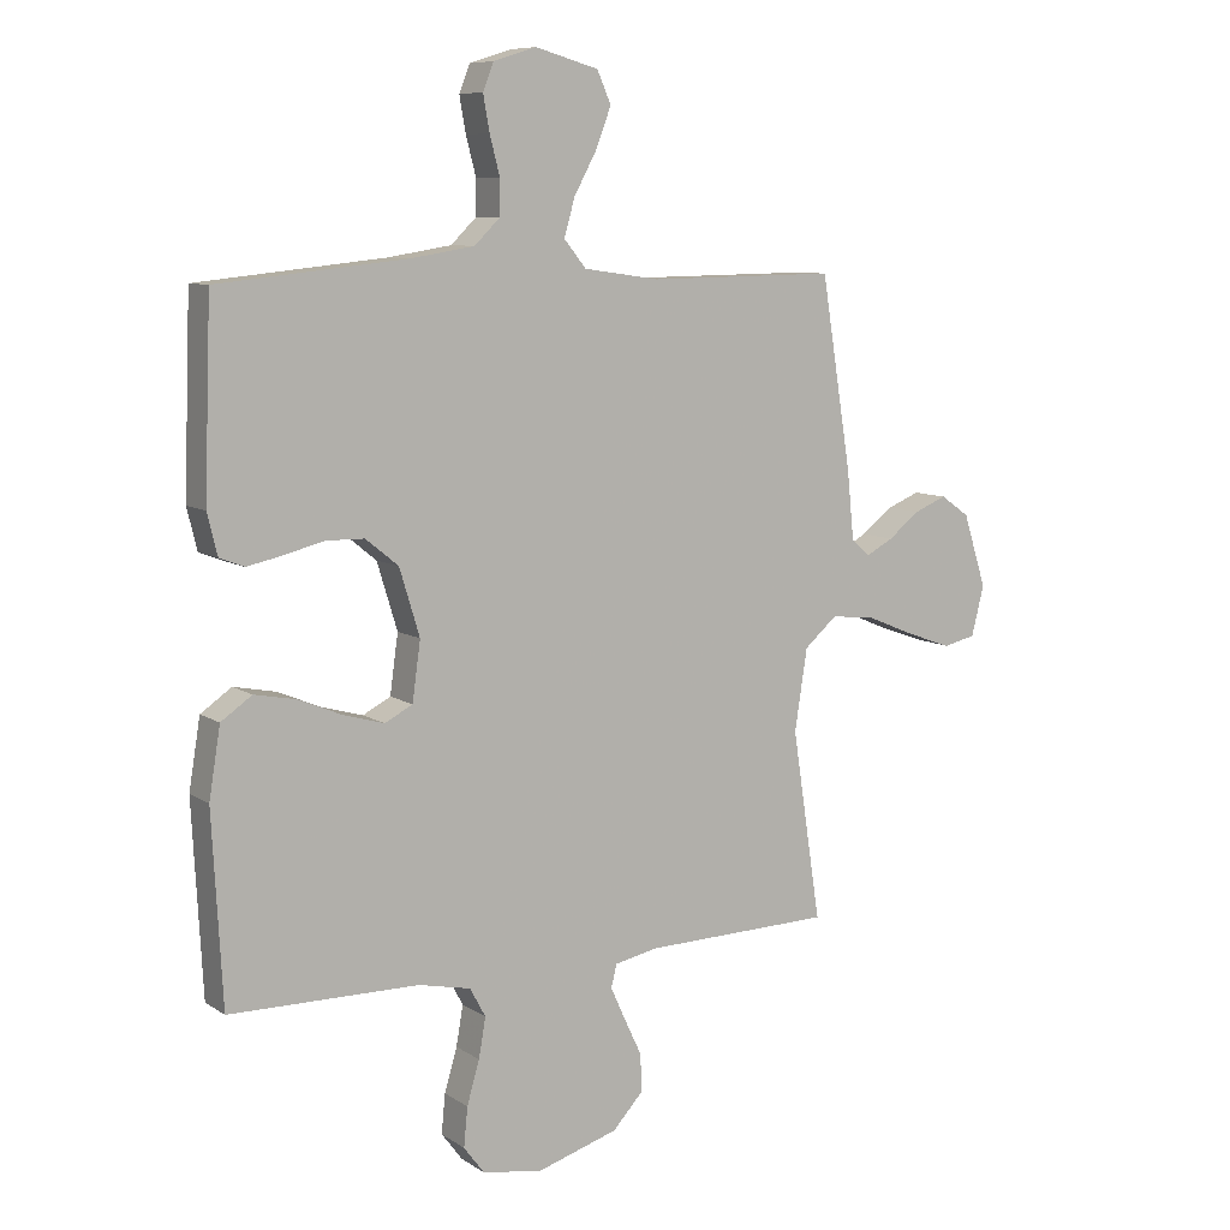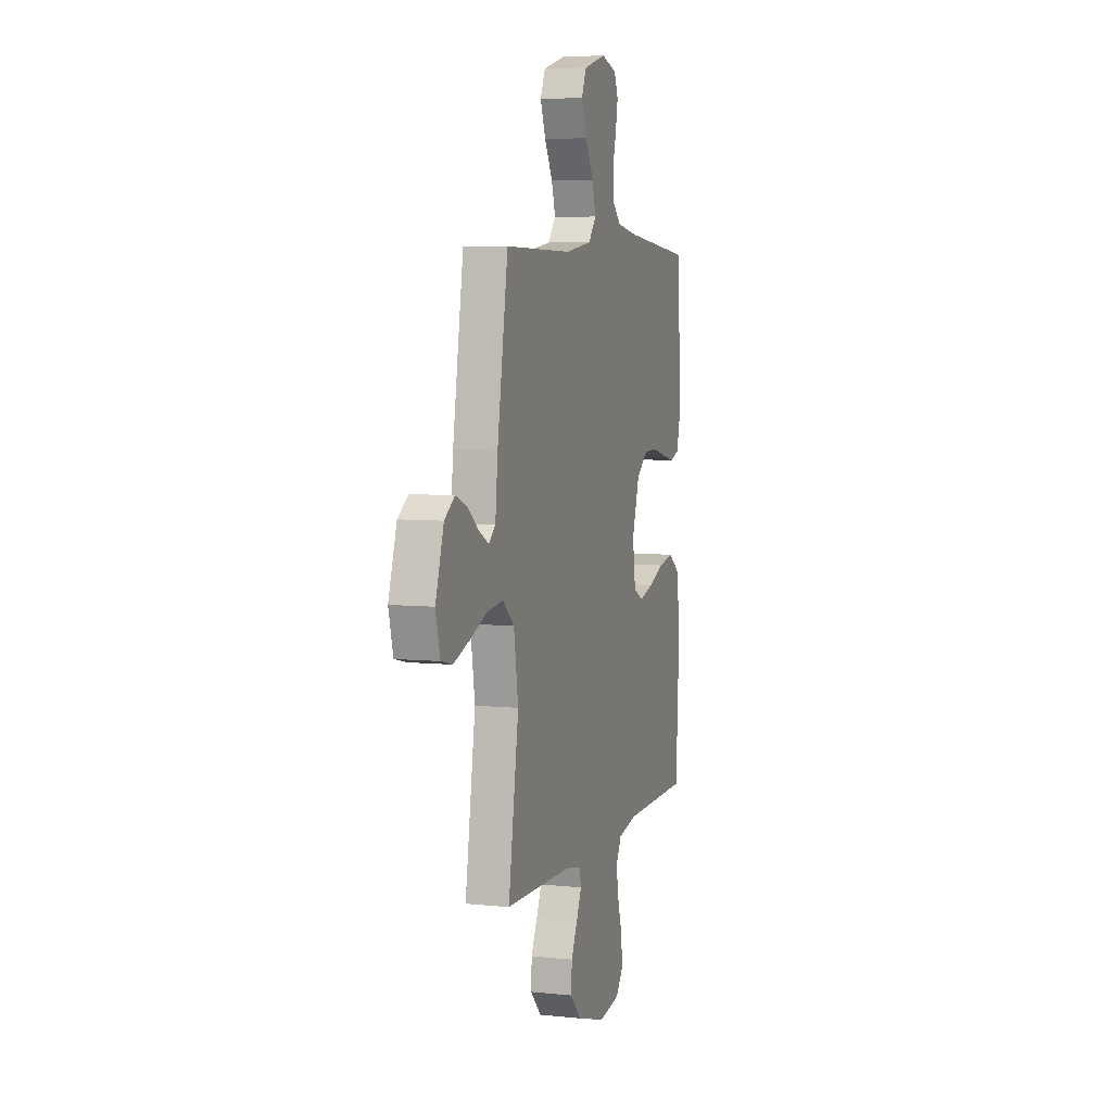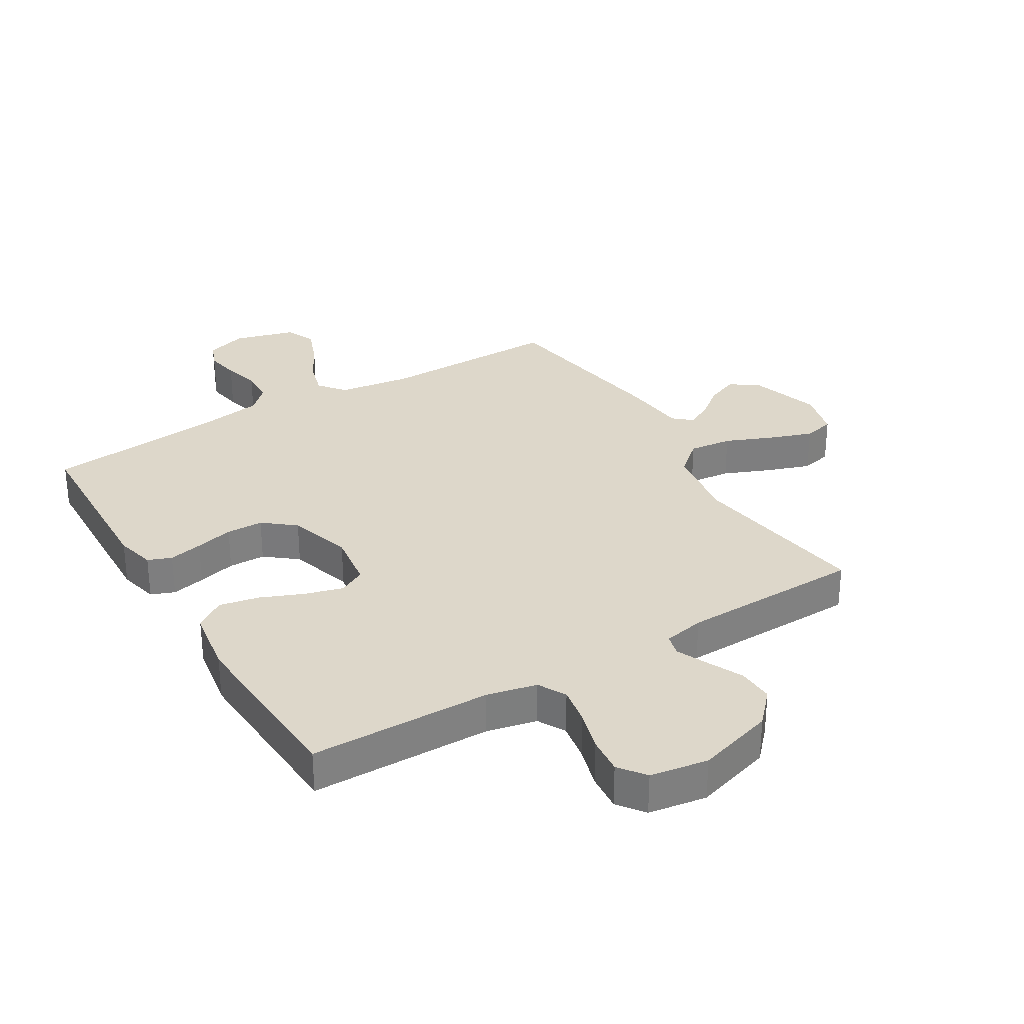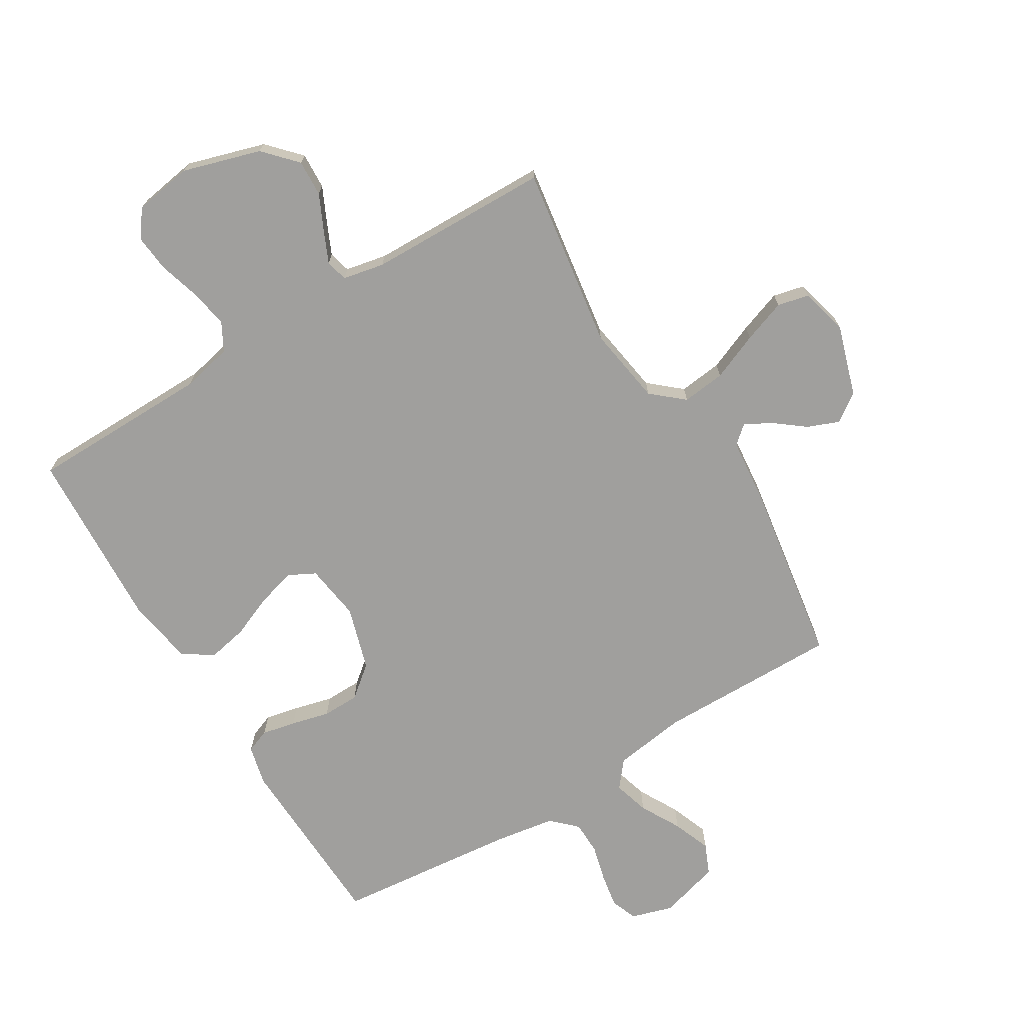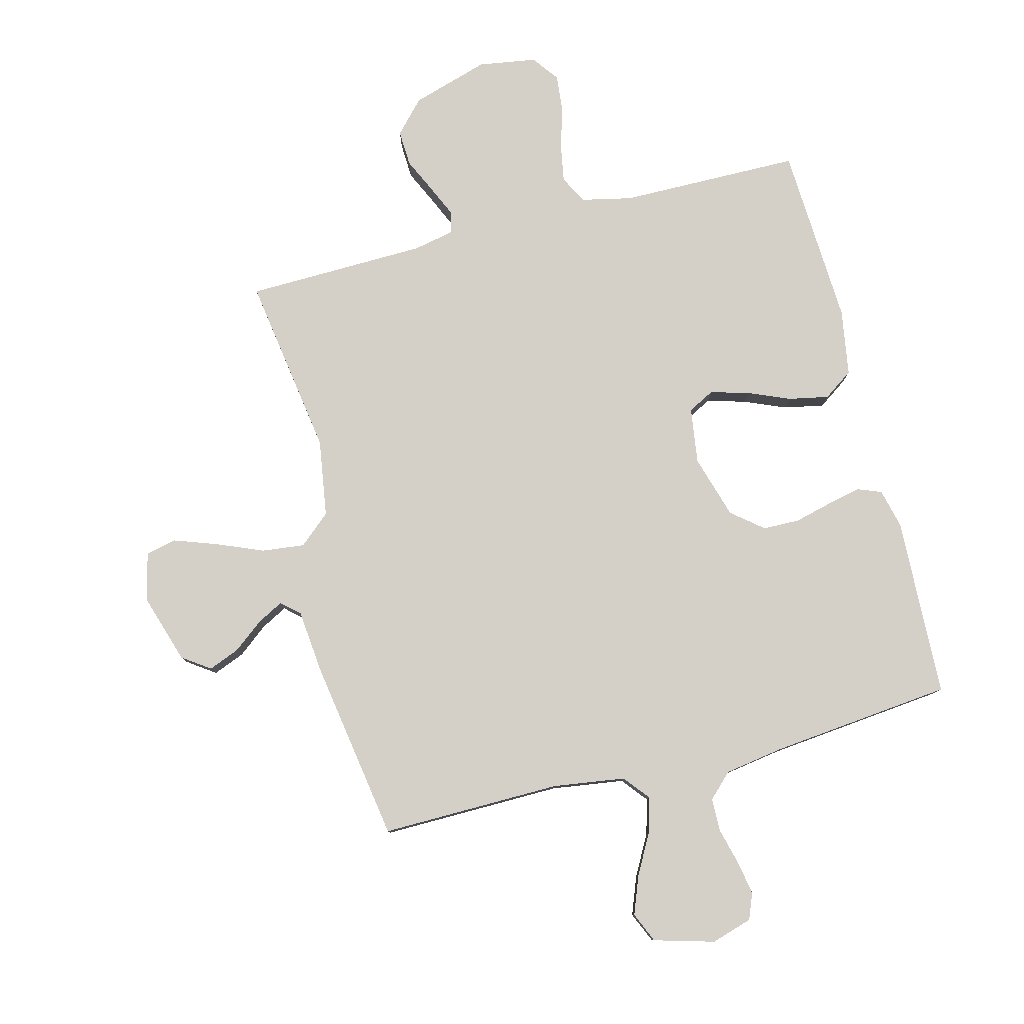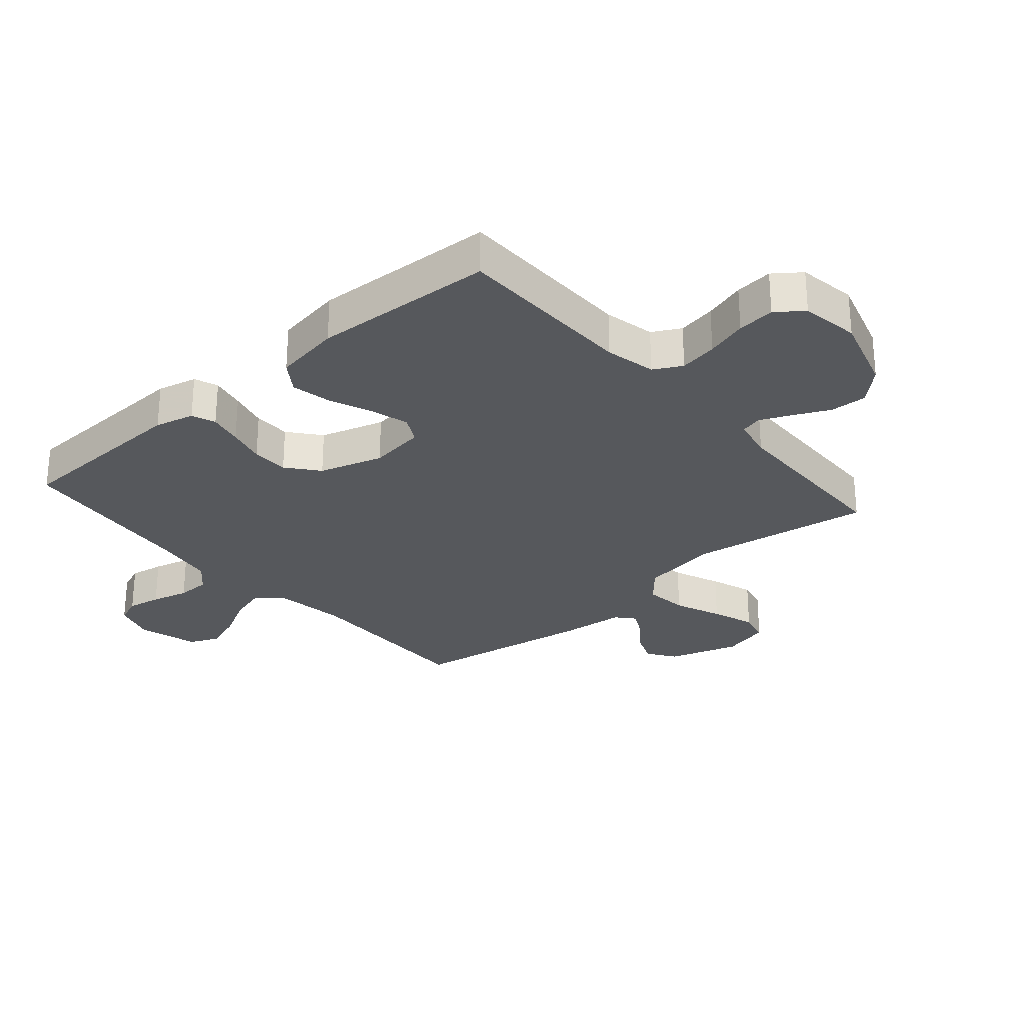
<metadata>
{"format":"obj","ext":"obj","renderer":"f3d","projection":"perspective","resolution":1024,"background":"white","views":[{"elev":8.7,"azim":148.7,"up":"+Z"},{"elev":6.1,"azim":-72.5,"up":"+Z"},{"elev":30.9,"azim":149.0,"up":"+Y"},{"elev":-71.3,"azim":-148.6,"up":"+Y"},{"elev":79.9,"azim":-14.3,"up":"+Y"},{"elev":-28.0,"azim":130.9,"up":"+Y"}]}
</metadata>
<code>
v 0.5 0.07 -0.5
v 0.2 0.07 -0.503
v 0.117 0.07 -0.521
v 0.092 0.07 -0.567
v 0.103 0.07 -0.63
v 0.123 0.07 -0.698
v 0.129 0.07 -0.76
v 0.096 0.07 -0.804
v 0 0.07 -0.819
v -0.128 0.07 -0.78
v -0.177 0.07 -0.727
v -0.174 0.07 -0.667
v -0.146 0.07 -0.608
v -0.123 0.07 -0.557
v -0.132 0.07 -0.521
v -0.2 0.07 -0.507
v -0.5 0.07 -0.5
v -0.454 0.07 -0.2
v -0.474 0.07 -0.071
v -0.526 0.07 -0.026
v -0.597 0.07 -0.034
v -0.675 0.07 -0.066
v -0.746 0.07 -0.091
v -0.797 0.07 -0.079
v -0.817 0.07 0
v -0.78 0.07 0.116
v -0.734 0.07 0.148
v -0.682 0.07 0.127
v -0.632 0.07 0.088
v -0.589 0.07 0.065
v -0.559 0.07 0.091
v -0.548 0.07 0.2
v -0.5 0.07 0.5
v -0.2 0.07 0.496
v -0.08 0.07 0.513
v -0.045 0.07 0.556
v -0.062 0.07 0.615
v -0.098 0.07 0.681
v -0.122 0.07 0.744
v -0.1 0.07 0.794
v 0 0.07 0.822
v 0.068 0.07 0.801
v 0.085 0.07 0.758
v 0.075 0.07 0.702
v 0.059 0.07 0.641
v 0.06 0.07 0.586
v 0.1 0.07 0.547
v 0.2 0.07 0.531
v 0.5 0.07 0.5
v 0.511 0.07 0.2
v 0.495 0.07 0.135
v 0.456 0.07 0.12
v 0.4 0.07 0.132
v 0.337 0.07 0.148
v 0.276 0.07 0.147
v 0.224 0.07 0.105
v 0.192 0.07 0
v 0.205 0.07 -0.093
v 0.249 0.07 -0.116
v 0.313 0.07 -0.098
v 0.383 0.07 -0.069
v 0.449 0.07 -0.056
v 0.498 0.07 -0.09
v 0.516 0.07 -0.2
v 0.5 0 -0.5
v 0.2 0 -0.503
v 0.117 0 -0.521
v 0.092 0 -0.567
v 0.103 0 -0.63
v 0.123 0 -0.698
v 0.129 0 -0.76
v 0.096 0 -0.804
v 0 0 -0.819
v -0.128 0 -0.78
v -0.177 0 -0.727
v -0.174 0 -0.667
v -0.146 0 -0.608
v -0.123 0 -0.557
v -0.132 0 -0.521
v -0.2 0 -0.507
v -0.5 0 -0.5
v -0.454 0 -0.2
v -0.474 0 -0.071
v -0.526 0 -0.026
v -0.597 0 -0.034
v -0.675 0 -0.066
v -0.746 0 -0.091
v -0.797 0 -0.079
v -0.817 0 0
v -0.78 0 0.116
v -0.734 0 0.148
v -0.682 0 0.127
v -0.632 0 0.088
v -0.589 0 0.065
v -0.559 0 0.091
v -0.548 0 0.2
v -0.5 0 0.5
v -0.2 0 0.496
v -0.08 0 0.513
v -0.045 0 0.556
v -0.062 0 0.615
v -0.098 0 0.681
v -0.122 0 0.744
v -0.1 0 0.794
v 0 0 0.822
v 0.068 0 0.801
v 0.085 0 0.758
v 0.075 0 0.702
v 0.059 0 0.641
v 0.06 0 0.586
v 0.1 0 0.547
v 0.2 0 0.531
v 0.5 0 0.5
v 0.511 0 0.2
v 0.495 0 0.135
v 0.456 0 0.12
v 0.4 0 0.132
v 0.337 0 0.148
v 0.276 0 0.147
v 0.224 0 0.105
v 0.192 0 0
v 0.205 0 -0.093
v 0.249 0 -0.116
v 0.313 0 -0.098
v 0.383 0 -0.069
v 0.449 0 -0.056
v 0.498 0 -0.09
v 0.516 0 -0.2
f 64 1 2
f 63 64 2
f 62 63 2
f 61 62 2
f 60 61 2
f 59 60 2 3
f 58 59 3 4
f 57 58 4
f 52 53 54
f 51 52 54
f 50 51 54
f 49 50 54
f 48 49 54
f 47 48 54 55
f 46 47 55 56
f 43 44 45
f 42 43 45
f 41 42 45
f 40 41 45
f 39 40 45
f 38 39 45
f 37 38 45
f 36 37 45 46
f 46 56 57
f 36 46 57
f 35 36 57
f 31 32 33 34
f 27 28 29
f 26 27 29
f 25 26 29
f 24 25 29
f 23 24 29
f 22 23 29
f 21 22 29
f 20 21 29 30
f 19 20 30 31
f 16 17 18
f 15 16 18 19
f 11 12 13
f 10 11 13
f 9 10 13
f 8 9 13
f 7 8 13
f 6 7 13
f 5 6 13
f 4 5 13 14
f 35 57 4
f 34 35 4
f 31 34 4
f 19 31 4
f 15 19 4
f 4 14 15
f 66 65 128
f 66 128 127
f 66 127 126
f 66 126 125
f 66 125 124
f 67 66 124 123
f 68 67 123 122
f 68 122 121
f 118 117 116
f 118 116 115
f 118 115 114
f 118 114 113
f 118 113 112
f 119 118 112 111
f 120 119 111 110
f 109 108 107
f 109 107 106
f 109 106 105
f 109 105 104
f 109 104 103
f 109 103 102
f 109 102 101
f 110 109 101 100
f 121 120 110
f 121 110 100
f 121 100 99
f 98 97 96 95
f 93 92 91
f 93 91 90
f 93 90 89
f 93 89 88
f 93 88 87
f 93 87 86
f 93 86 85
f 94 93 85 84
f 95 94 84 83
f 82 81 80
f 83 82 80 79
f 77 76 75
f 77 75 74
f 77 74 73
f 77 73 72
f 77 72 71
f 77 71 70
f 77 70 69
f 78 77 69 68
f 68 121 99
f 68 99 98
f 68 98 95
f 68 95 83
f 68 83 79
f 79 78 68
f 1 65 66 2
f 2 66 67 3
f 3 67 68 4
f 4 68 69 5
f 5 69 70 6
f 6 70 71 7
f 7 71 72 8
f 8 72 73 9
f 9 73 74 10
f 10 74 75 11
f 11 75 76 12
f 12 76 77 13
f 13 77 78 14
f 14 78 79 15
f 15 79 80 16
f 16 80 81 17
f 17 81 82 18
f 18 82 83 19
f 19 83 84 20
f 20 84 85 21
f 21 85 86 22
f 22 86 87 23
f 23 87 88 24
f 24 88 89 25
f 25 89 90 26
f 26 90 91 27
f 27 91 92 28
f 28 92 93 29
f 29 93 94 30
f 30 94 95 31
f 31 95 96 32
f 32 96 97 33
f 33 97 98 34
f 34 98 99 35
f 35 99 100 36
f 36 100 101 37
f 37 101 102 38
f 38 102 103 39
f 39 103 104 40
f 40 104 105 41
f 41 105 106 42
f 42 106 107 43
f 43 107 108 44
f 44 108 109 45
f 45 109 110 46
f 46 110 111 47
f 47 111 112 48
f 48 112 113 49
f 49 113 114 50
f 50 114 115 51
f 51 115 116 52
f 52 116 117 53
f 53 117 118 54
f 54 118 119 55
f 55 119 120 56
f 56 120 121 57
f 57 121 122 58
f 58 122 123 59
f 59 123 124 60
f 60 124 125 61
f 61 125 126 62
f 62 126 127 63
f 63 127 128 64
f 64 128 65 1

</code>
